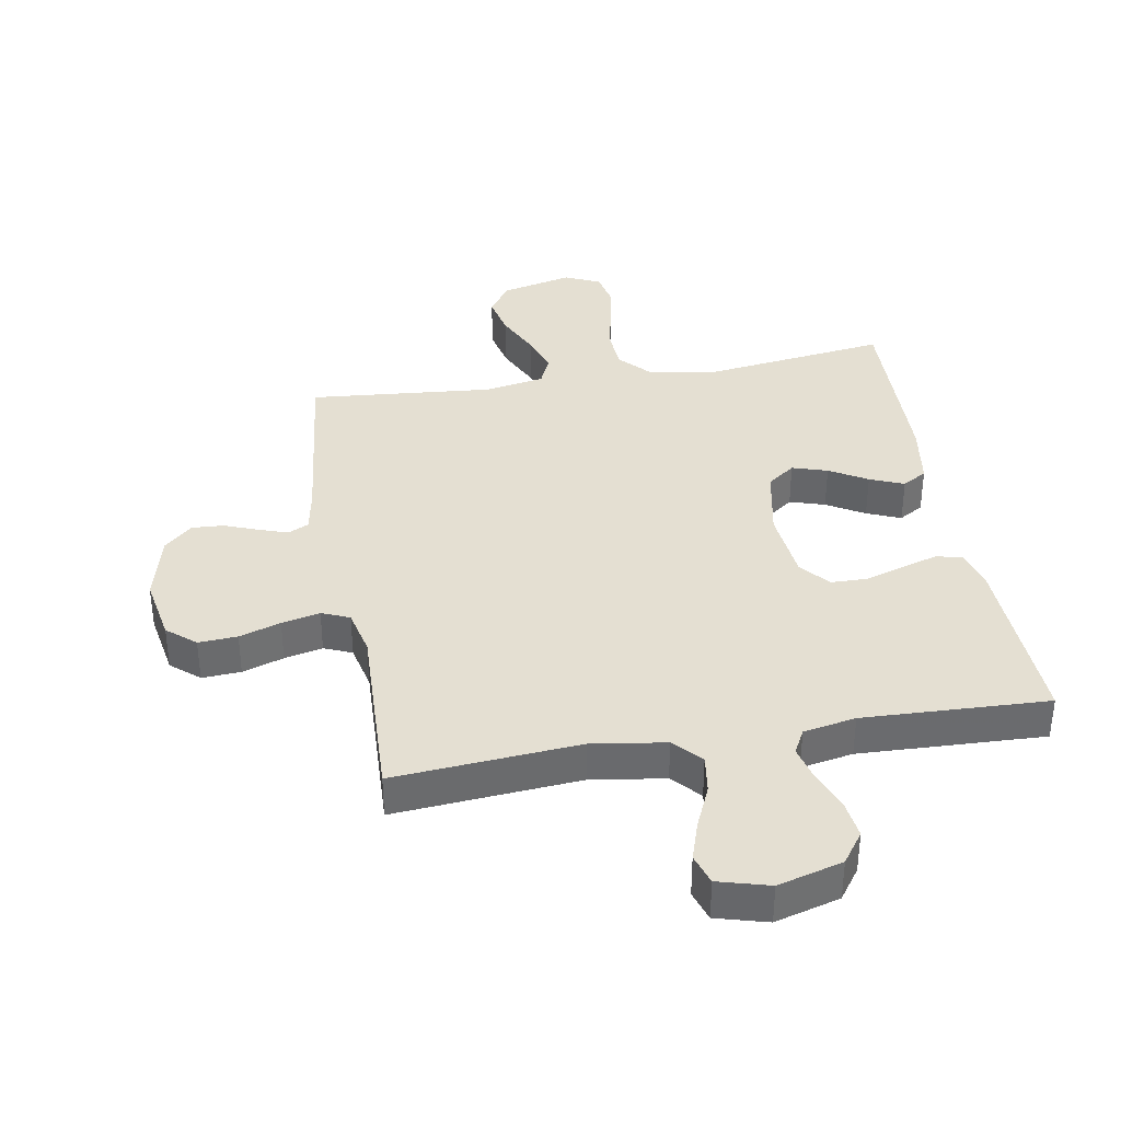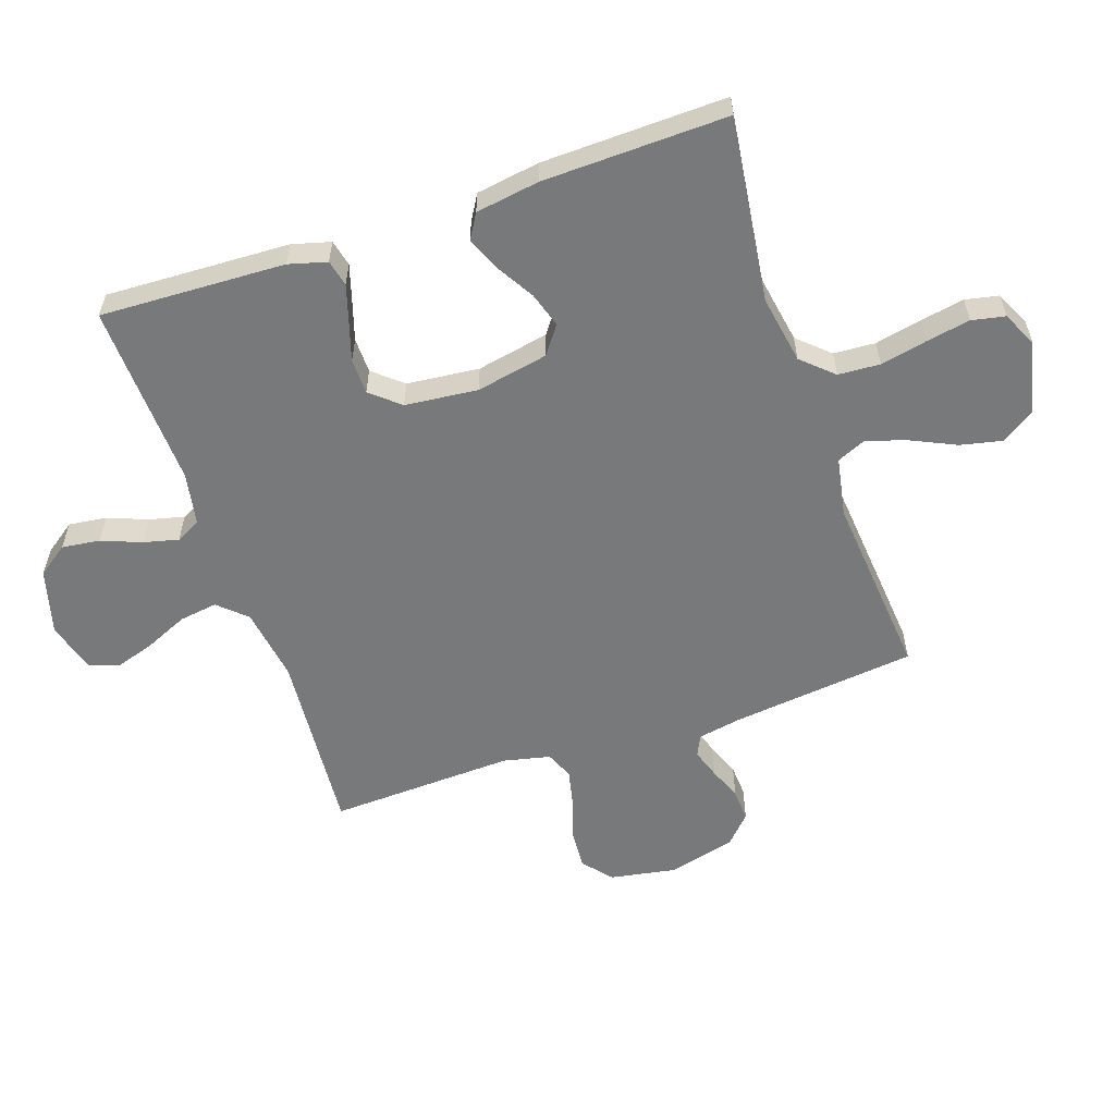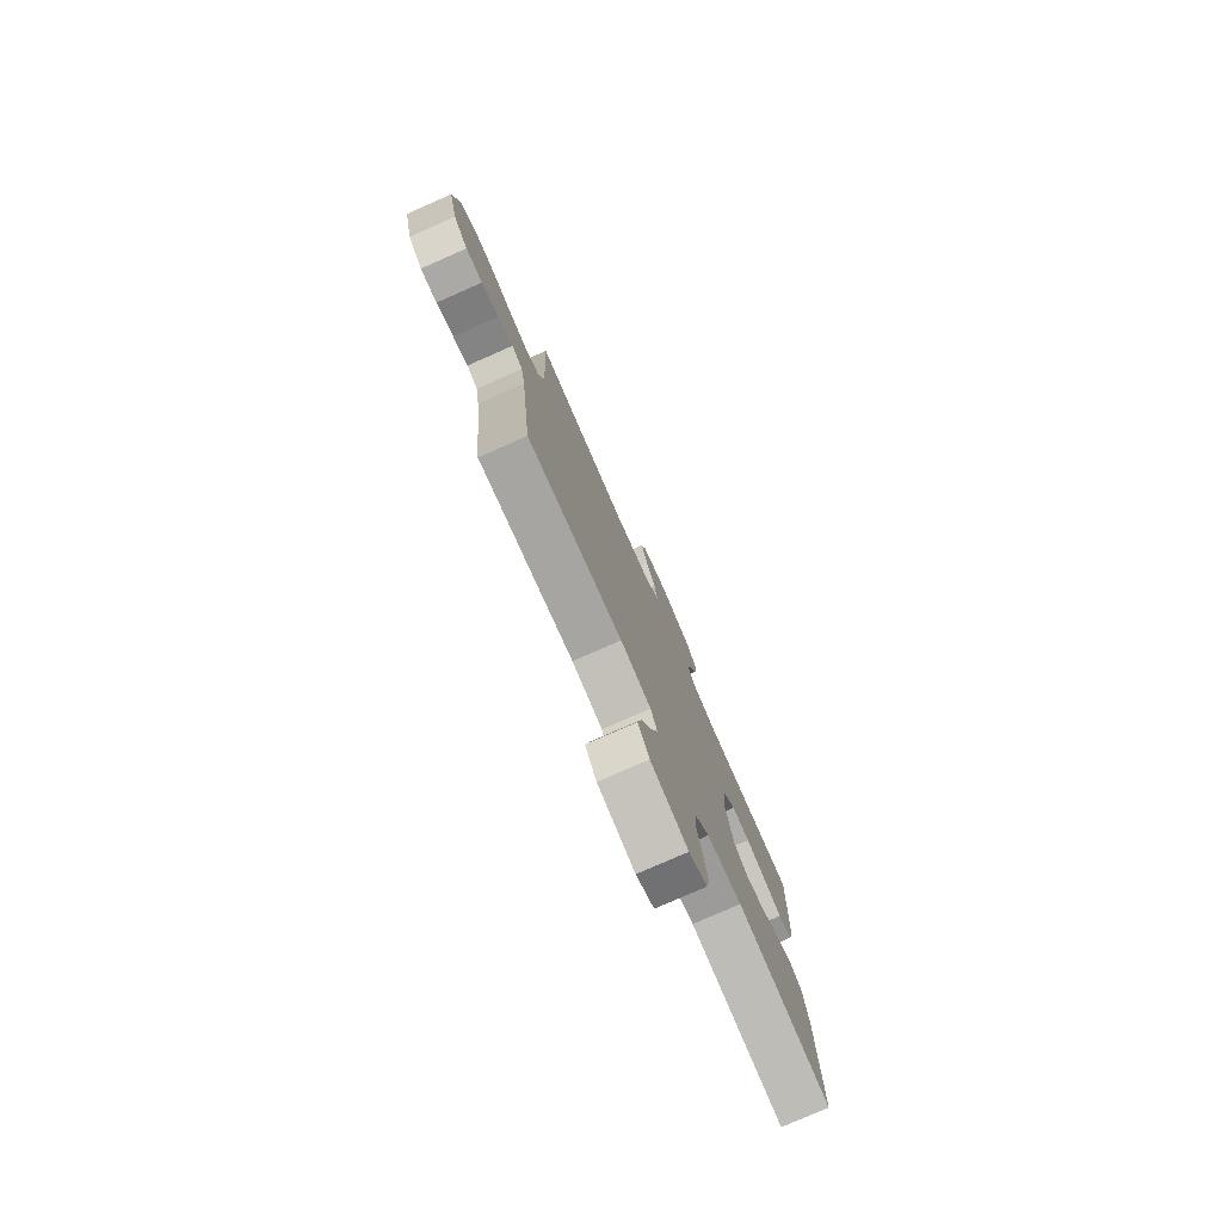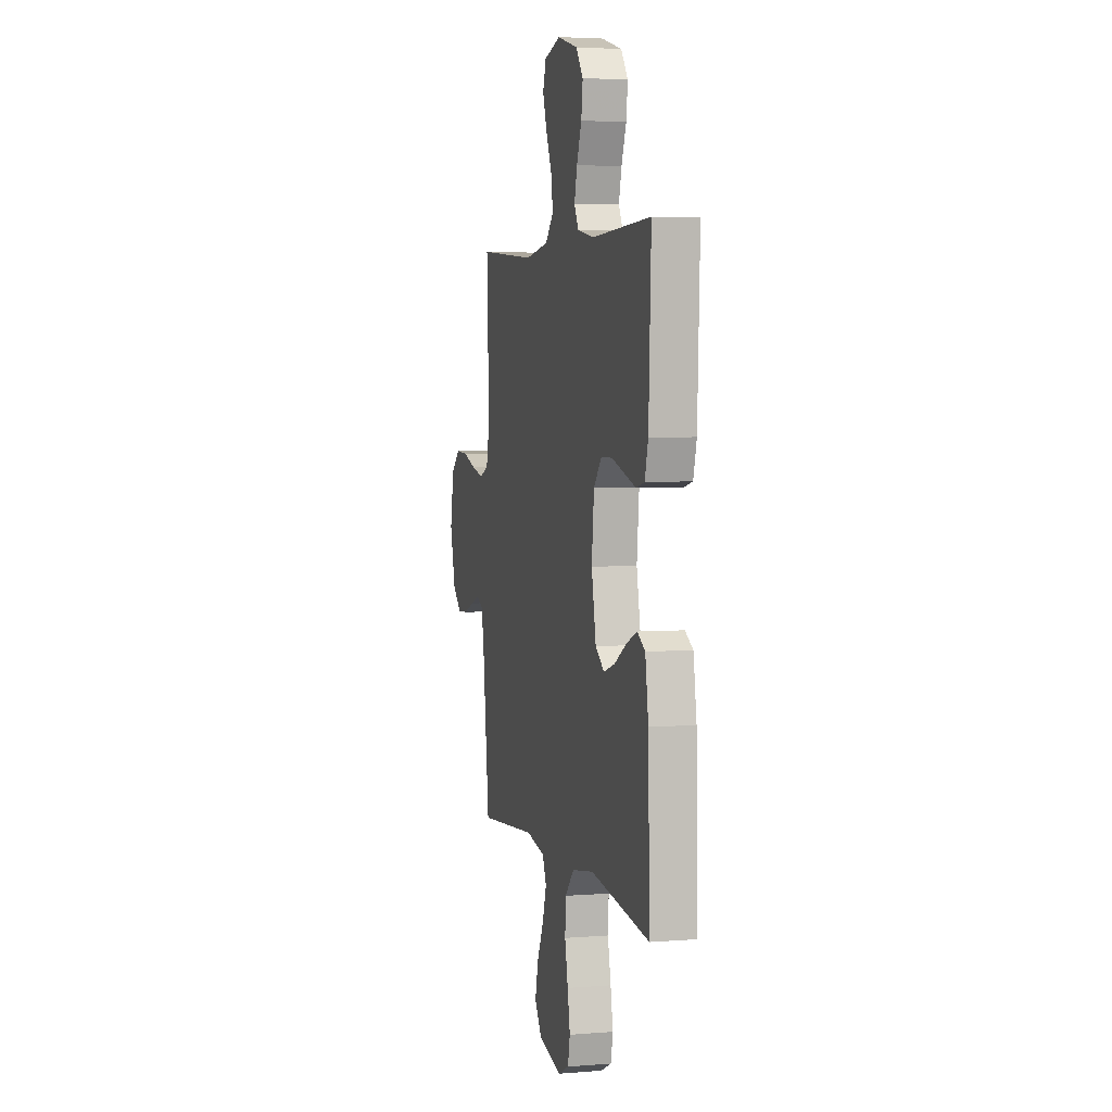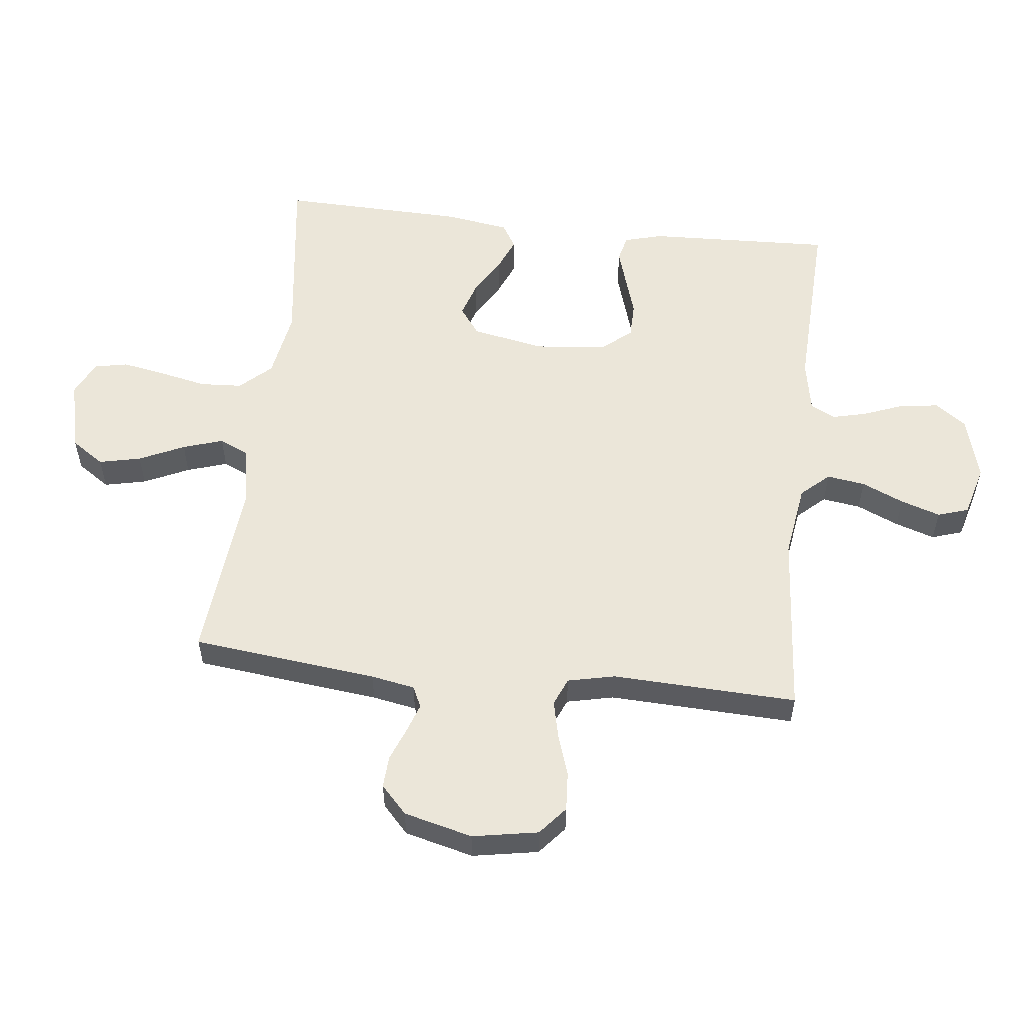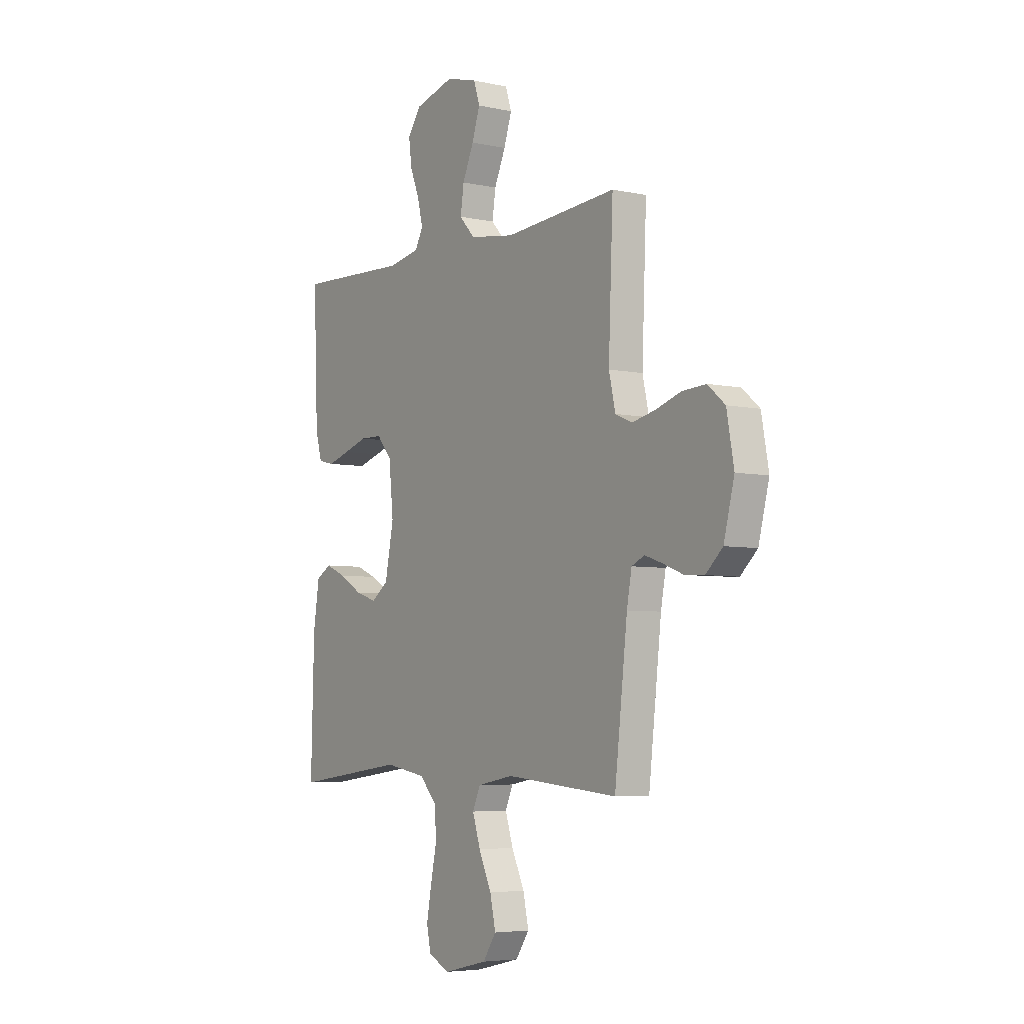
<metadata>
{"format":"obj","ext":"obj","renderer":"f3d","projection":"perspective","resolution":1024,"background":"white","views":[{"elev":37.1,"azim":-9.9,"up":"+Y"},{"elev":-57.7,"azim":108.8,"up":"+Y"},{"elev":-78.3,"azim":-66.3,"up":"+Z"},{"elev":4.2,"azim":75.5,"up":"+Z"},{"elev":55.4,"azim":-83.5,"up":"+Y"},{"elev":-5.2,"azim":-124.4,"up":"+Z"}]}
</metadata>
<code>
v -0.5 0.07 0.5
v -0.2 0.07 0.476
v -0.08 0.07 0.494
v -0.039 0.07 0.539
v -0.048 0.07 0.601
v -0.078 0.07 0.669
v -0.099 0.07 0.733
v -0.083 0.07 0.783
v 0 0.07 0.806
v 0.105 0.07 0.777
v 0.141 0.07 0.727
v 0.133 0.07 0.665
v 0.108 0.07 0.601
v 0.094 0.07 0.544
v 0.115 0.07 0.504
v 0.2 0.07 0.488
v 0.5 0.07 0.5
v 0.488 0.07 0.2
v 0.471 0.07 0.138
v 0.428 0.07 0.128
v 0.369 0.07 0.146
v 0.305 0.07 0.166
v 0.247 0.07 0.165
v 0.207 0.07 0.118
v 0.195 0.07 0
v 0.218 0.07 -0.117
v 0.263 0.07 -0.15
v 0.32 0.07 -0.132
v 0.381 0.07 -0.096
v 0.436 0.07 -0.073
v 0.476 0.07 -0.097
v 0.492 0.07 -0.2
v 0.5 0.07 -0.5
v 0.2 0.07 -0.46
v 0.089 0.07 -0.479
v 0.043 0.07 -0.529
v 0.039 0.07 -0.597
v 0.055 0.07 -0.673
v 0.068 0.07 -0.744
v 0.057 0.07 -0.798
v 0 0.07 -0.825
v -0.117 0.07 -0.797
v -0.153 0.07 -0.744
v -0.138 0.07 -0.676
v -0.104 0.07 -0.603
v -0.083 0.07 -0.538
v -0.104 0.07 -0.491
v -0.2 0.07 -0.473
v -0.5 0.07 -0.5
v -0.534 0.07 -0.2
v -0.547 0.07 -0.129
v -0.581 0.07 -0.113
v -0.628 0.07 -0.129
v -0.682 0.07 -0.15
v -0.734 0.07 -0.153
v -0.779 0.07 -0.111
v -0.807 0.07 0
v -0.788 0.07 0.106
v -0.742 0.07 0.145
v -0.679 0.07 0.141
v -0.612 0.07 0.119
v -0.55 0.07 0.105
v -0.505 0.07 0.124
v -0.488 0.07 0.2
v -0.5 0 0.5
v -0.2 0 0.476
v -0.08 0 0.494
v -0.039 0 0.539
v -0.048 0 0.601
v -0.078 0 0.669
v -0.099 0 0.733
v -0.083 0 0.783
v 0 0 0.806
v 0.105 0 0.777
v 0.141 0 0.727
v 0.133 0 0.665
v 0.108 0 0.601
v 0.094 0 0.544
v 0.115 0 0.504
v 0.2 0 0.488
v 0.5 0 0.5
v 0.488 0 0.2
v 0.471 0 0.138
v 0.428 0 0.128
v 0.369 0 0.146
v 0.305 0 0.166
v 0.247 0 0.165
v 0.207 0 0.118
v 0.195 0 0
v 0.218 0 -0.117
v 0.263 0 -0.15
v 0.32 0 -0.132
v 0.381 0 -0.096
v 0.436 0 -0.073
v 0.476 0 -0.097
v 0.492 0 -0.2
v 0.5 0 -0.5
v 0.2 0 -0.46
v 0.089 0 -0.479
v 0.043 0 -0.529
v 0.039 0 -0.597
v 0.055 0 -0.673
v 0.068 0 -0.744
v 0.057 0 -0.798
v 0 0 -0.825
v -0.117 0 -0.797
v -0.153 0 -0.744
v -0.138 0 -0.676
v -0.104 0 -0.603
v -0.083 0 -0.538
v -0.104 0 -0.491
v -0.2 0 -0.473
v -0.5 0 -0.5
v -0.534 0 -0.2
v -0.547 0 -0.129
v -0.581 0 -0.113
v -0.628 0 -0.129
v -0.682 0 -0.15
v -0.734 0 -0.153
v -0.779 0 -0.111
v -0.807 0 0
v -0.788 0 0.106
v -0.742 0 0.145
v -0.679 0 0.141
v -0.612 0 0.119
v -0.55 0 0.105
v -0.505 0 0.124
v -0.488 0 0.2
f 59 60 61
f 58 59 61
f 57 58 61
f 56 57 61
f 55 56 61
f 54 55 61
f 53 54 61
f 52 53 61 62
f 51 52 62 63
f 48 49 50
f 51 63 64
f 50 51 64
f 48 50 64
f 47 48 64
f 43 44 45
f 42 43 45
f 41 42 45
f 40 41 45
f 39 40 45
f 38 39 45
f 37 38 45
f 36 37 45 46
f 35 36 46 47
f 32 33 34
f 31 32 34
f 30 31 34
f 29 30 34
f 28 29 34
f 34 35 47
f 28 34 47
f 27 28 47
f 20 21 22
f 19 20 22
f 18 19 22
f 17 18 22
f 16 17 22
f 15 16 22 23
f 14 15 23 24
f 11 12 13
f 10 11 13
f 9 10 13
f 8 9 13
f 7 8 13
f 6 7 13
f 5 6 13
f 4 5 13 14
f 14 24 25
f 4 14 25
f 3 4 25
f 64 1 2
f 26 27 47 64
f 25 26 64
f 3 25 64
f 2 3 64
f 125 124 123
f 125 123 122
f 125 122 121
f 125 121 120
f 125 120 119
f 125 119 118
f 125 118 117
f 126 125 117 116
f 127 126 116 115
f 114 113 112
f 128 127 115
f 128 115 114
f 128 114 112
f 128 112 111
f 109 108 107
f 109 107 106
f 109 106 105
f 109 105 104
f 109 104 103
f 109 103 102
f 109 102 101
f 110 109 101 100
f 111 110 100 99
f 98 97 96
f 98 96 95
f 98 95 94
f 98 94 93
f 98 93 92
f 111 99 98
f 111 98 92
f 111 92 91
f 86 85 84
f 86 84 83
f 86 83 82
f 86 82 81
f 86 81 80
f 87 86 80 79
f 88 87 79 78
f 77 76 75
f 77 75 74
f 77 74 73
f 77 73 72
f 77 72 71
f 77 71 70
f 77 70 69
f 78 77 69 68
f 89 88 78
f 89 78 68
f 89 68 67
f 66 65 128
f 128 111 91 90
f 128 90 89
f 128 89 67
f 128 67 66
f 1 65 66 2
f 2 66 67 3
f 3 67 68 4
f 4 68 69 5
f 5 69 70 6
f 6 70 71 7
f 7 71 72 8
f 8 72 73 9
f 9 73 74 10
f 10 74 75 11
f 11 75 76 12
f 12 76 77 13
f 13 77 78 14
f 14 78 79 15
f 15 79 80 16
f 16 80 81 17
f 17 81 82 18
f 18 82 83 19
f 19 83 84 20
f 20 84 85 21
f 21 85 86 22
f 22 86 87 23
f 23 87 88 24
f 24 88 89 25
f 25 89 90 26
f 26 90 91 27
f 27 91 92 28
f 28 92 93 29
f 29 93 94 30
f 30 94 95 31
f 31 95 96 32
f 32 96 97 33
f 33 97 98 34
f 34 98 99 35
f 35 99 100 36
f 36 100 101 37
f 37 101 102 38
f 38 102 103 39
f 39 103 104 40
f 40 104 105 41
f 41 105 106 42
f 42 106 107 43
f 43 107 108 44
f 44 108 109 45
f 45 109 110 46
f 46 110 111 47
f 47 111 112 48
f 48 112 113 49
f 49 113 114 50
f 50 114 115 51
f 51 115 116 52
f 52 116 117 53
f 53 117 118 54
f 54 118 119 55
f 55 119 120 56
f 56 120 121 57
f 57 121 122 58
f 58 122 123 59
f 59 123 124 60
f 60 124 125 61
f 61 125 126 62
f 62 126 127 63
f 63 127 128 64
f 64 128 65 1

</code>
